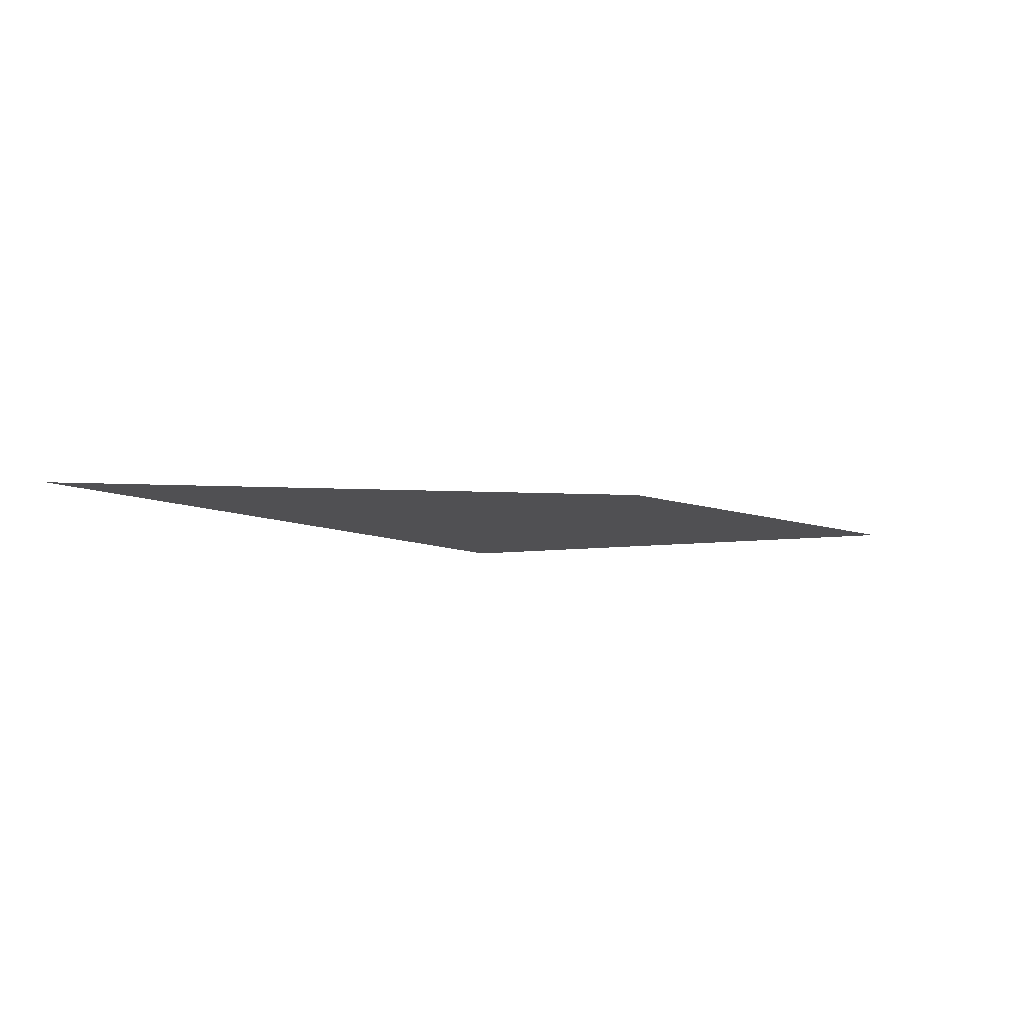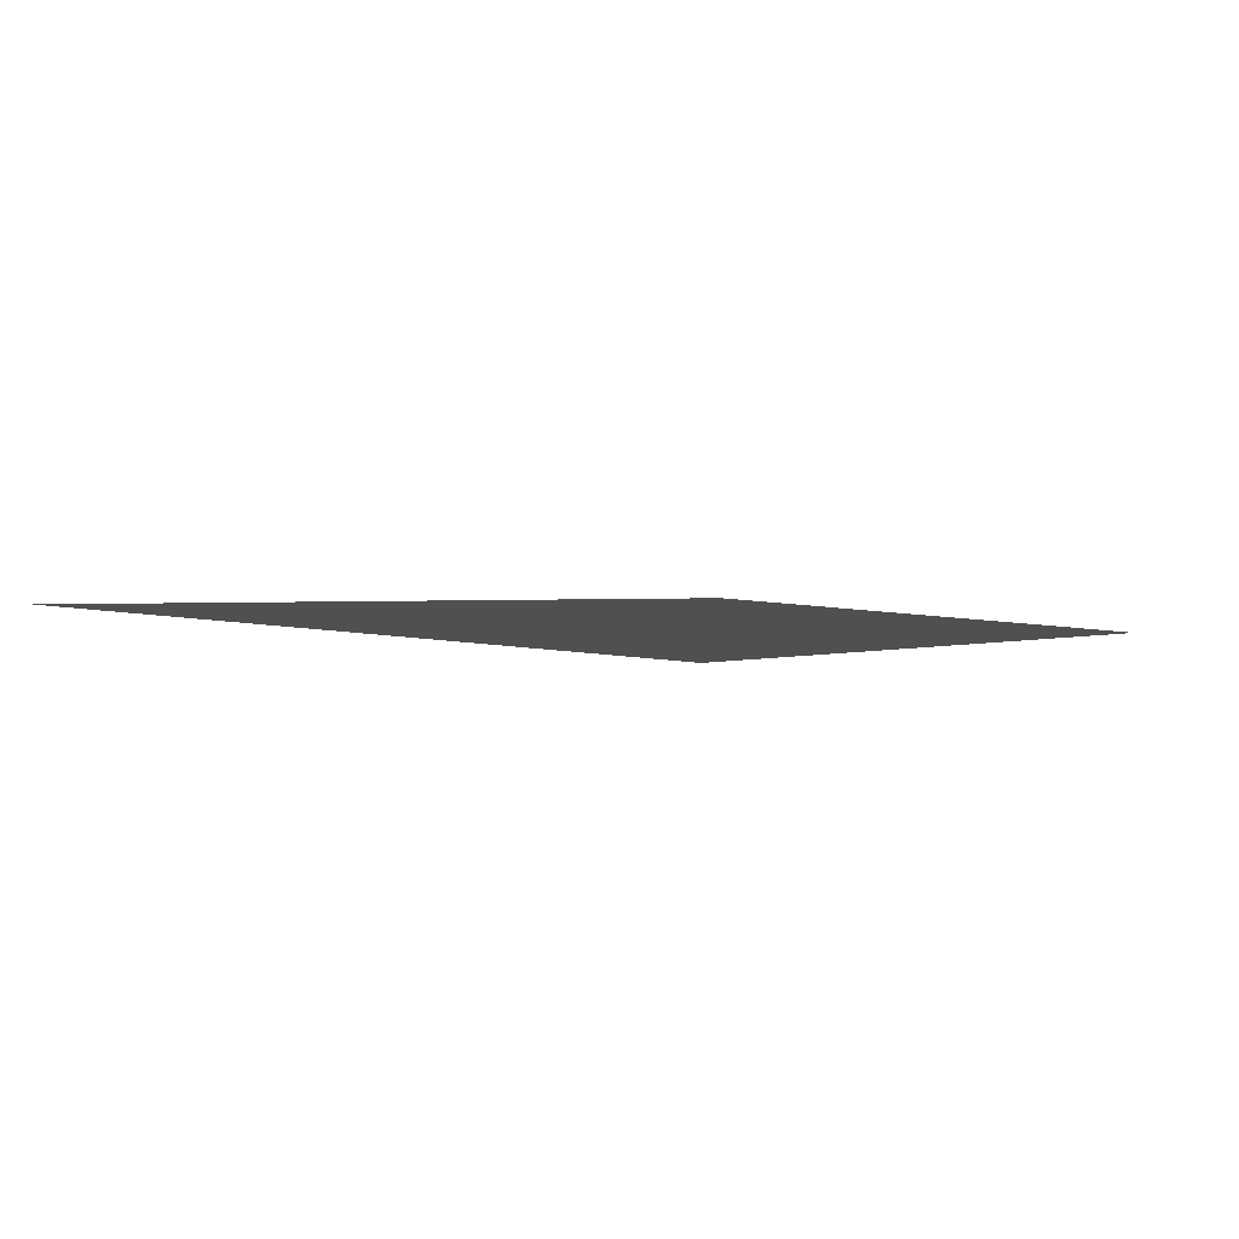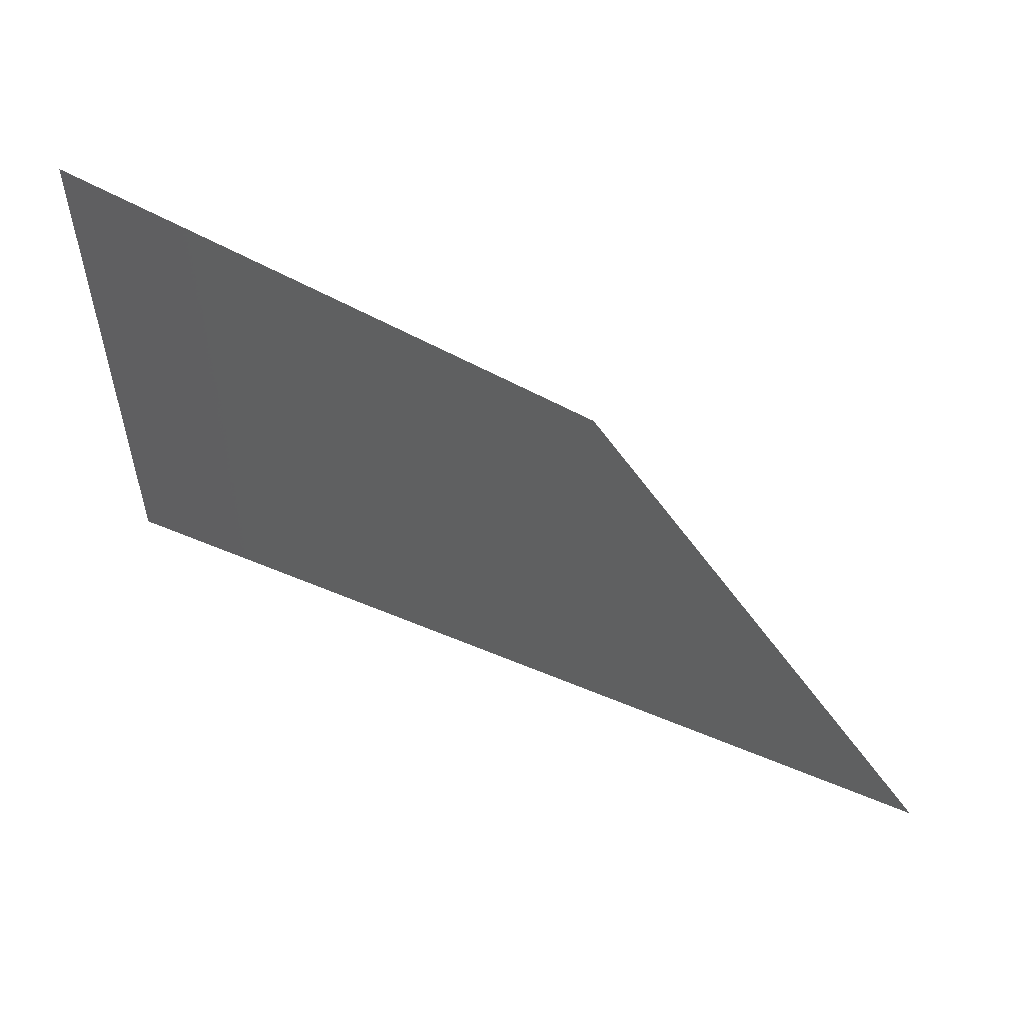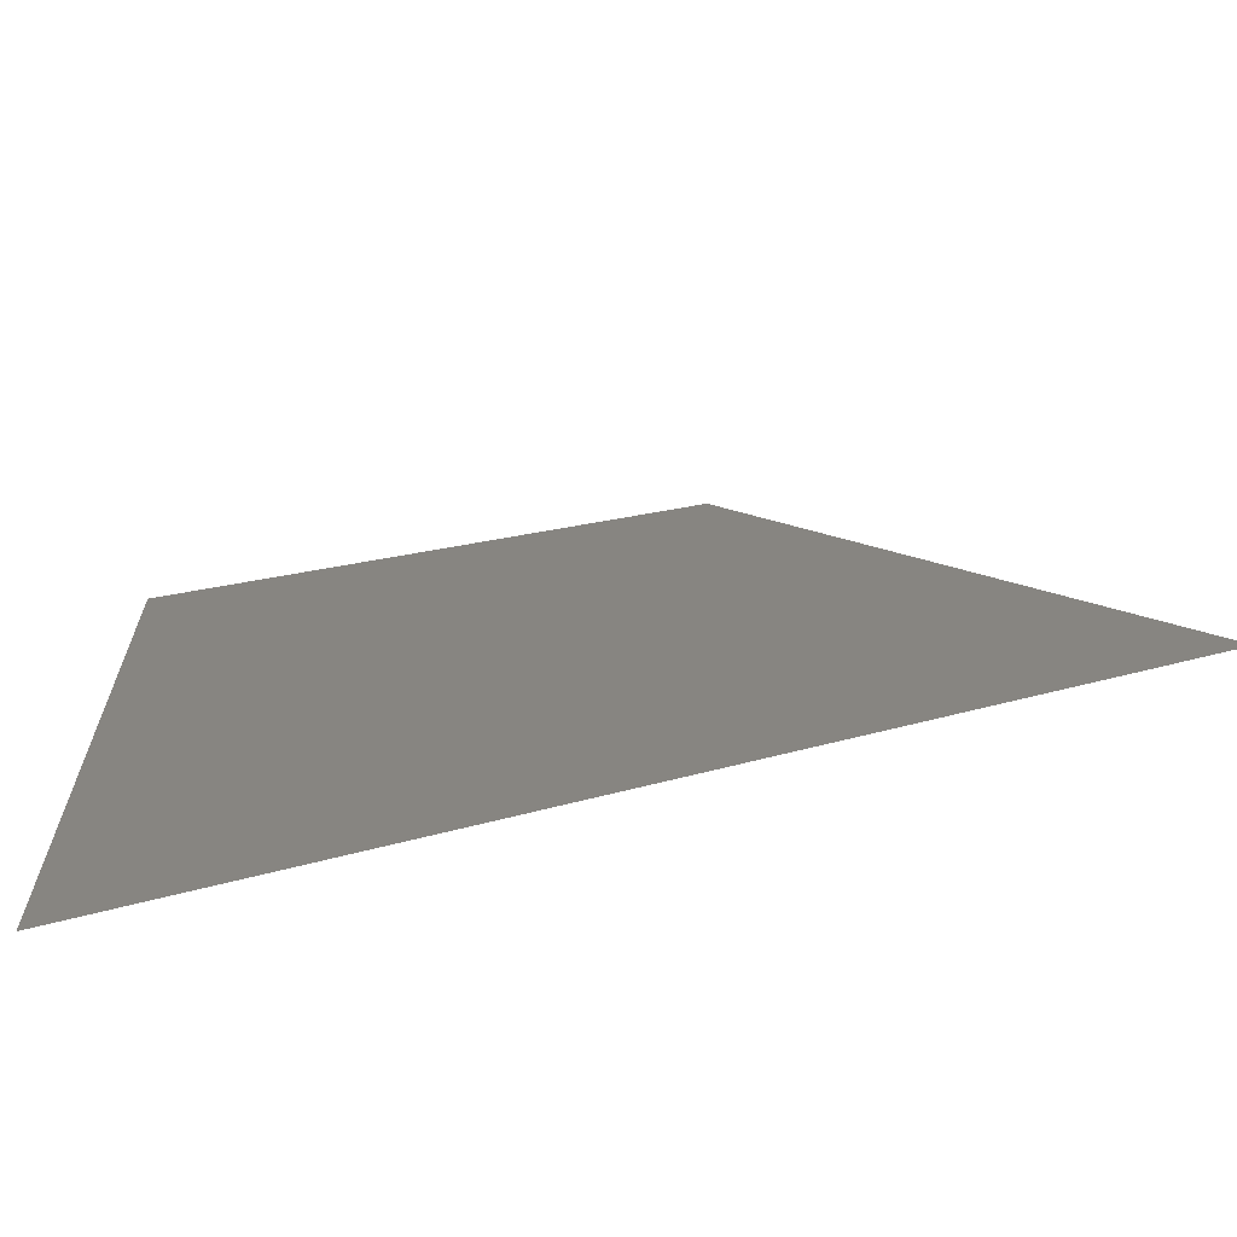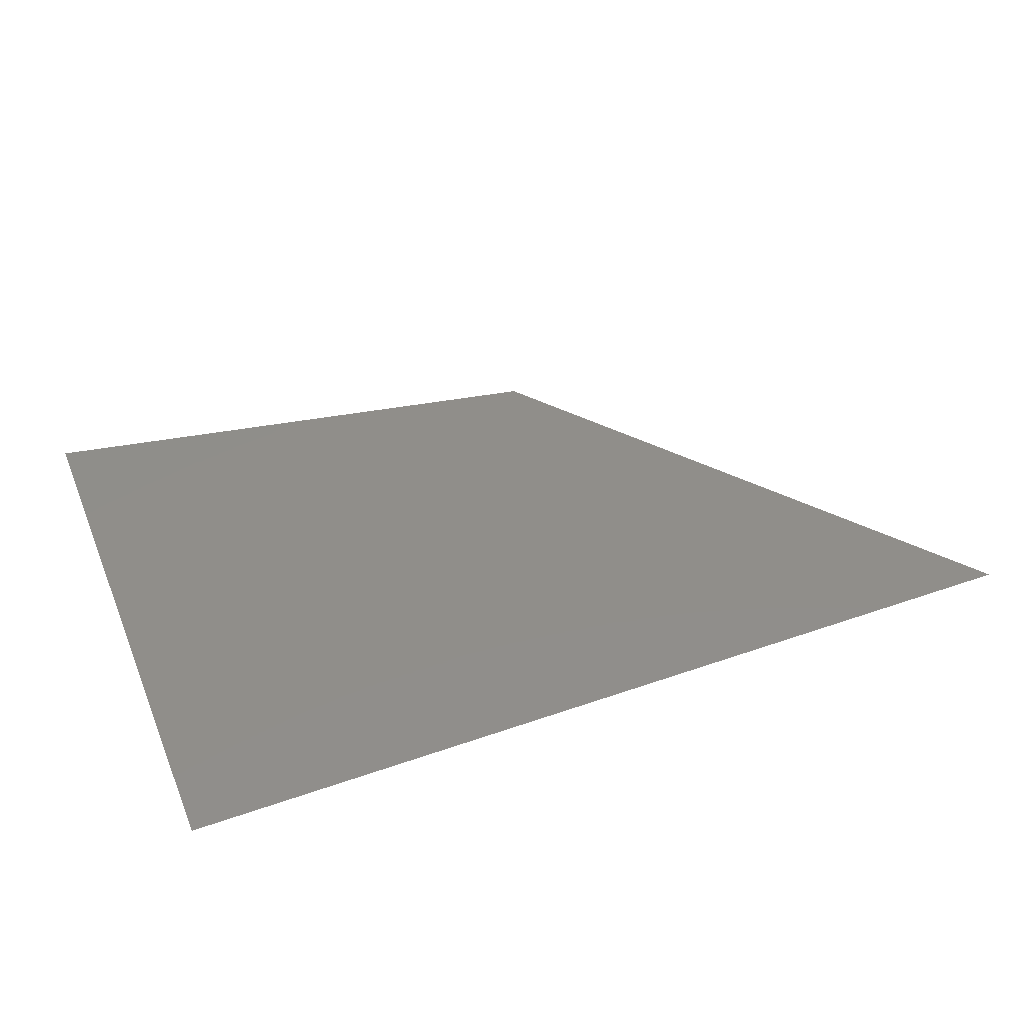
<metadata>
{"format":"stl","ext":"stl","renderer":"f3d","projection":"perspective","resolution":1024,"background":"white","views":[{"elev":-6.4,"azim":-62.2,"up":"+Y"},{"elev":-5.6,"azim":-47.2,"up":"+Y"},{"elev":55.7,"azim":-156.1,"up":"+Z"},{"elev":-64.7,"azim":-165.2,"up":"+Z"},{"elev":45.4,"azim":158.0,"up":"+Y"}]}
</metadata>
<code>
# stl→obj: 8 verts, 12 faces
v -0.7375 0.9 0.2
v -0.95 0.9 0.2
v -0.8625 0.9 0.3125
v -0.65 0.9 0.4475
v -0.525 0.9 0.47
v -0.525 0.9 0.335
v -0.775 0.9 0.425
v -0.525 0.9 0.2
f 1 2 3
f 4 5 6
f 4 6 7
f 7 6 3
f 3 6 8
f 3 8 1
f 1 8 6
f 3 2 1
f 6 5 4
f 1 6 3
f 3 6 4
f 3 4 7

</code>
